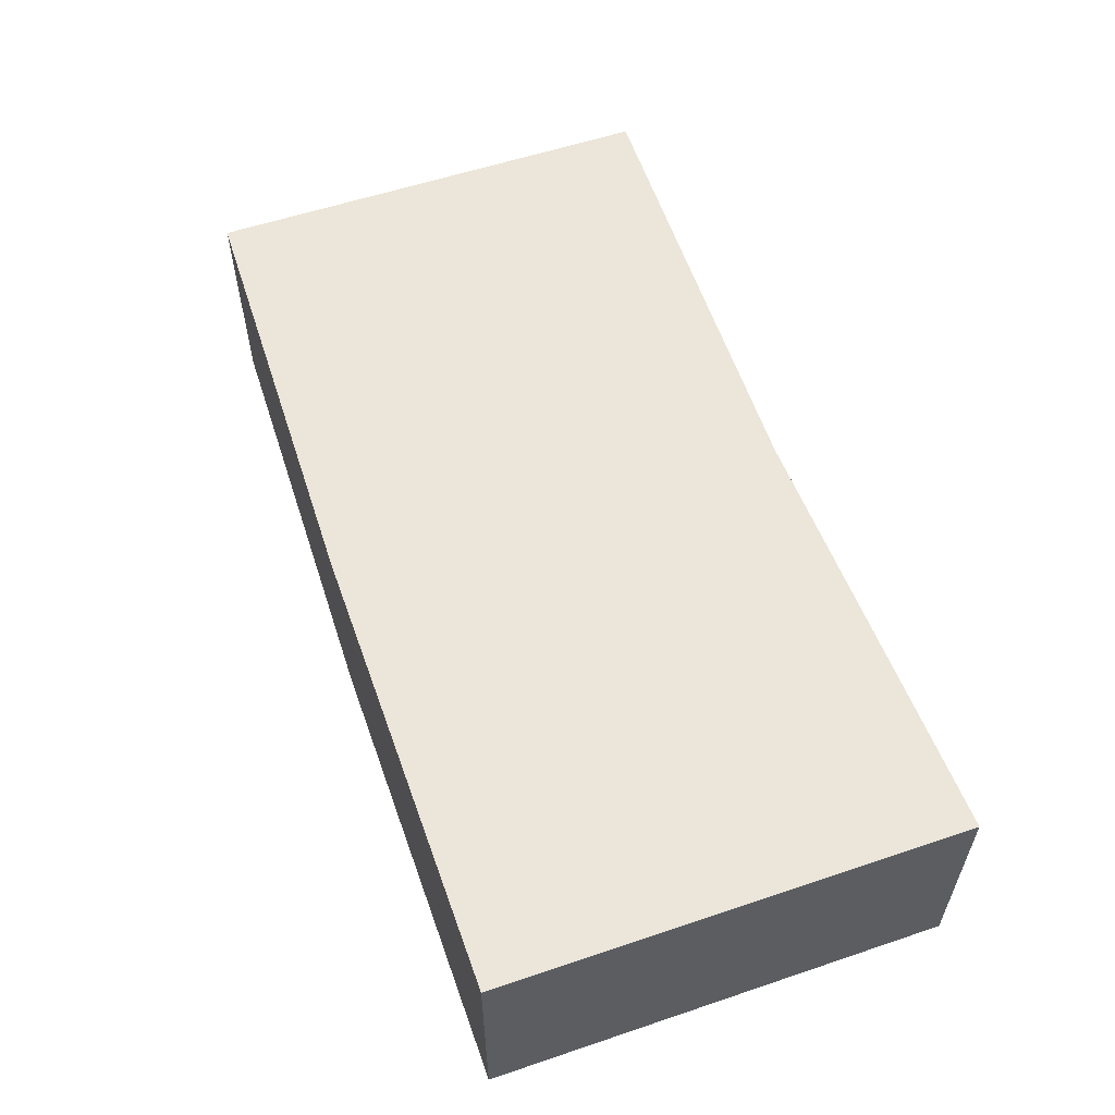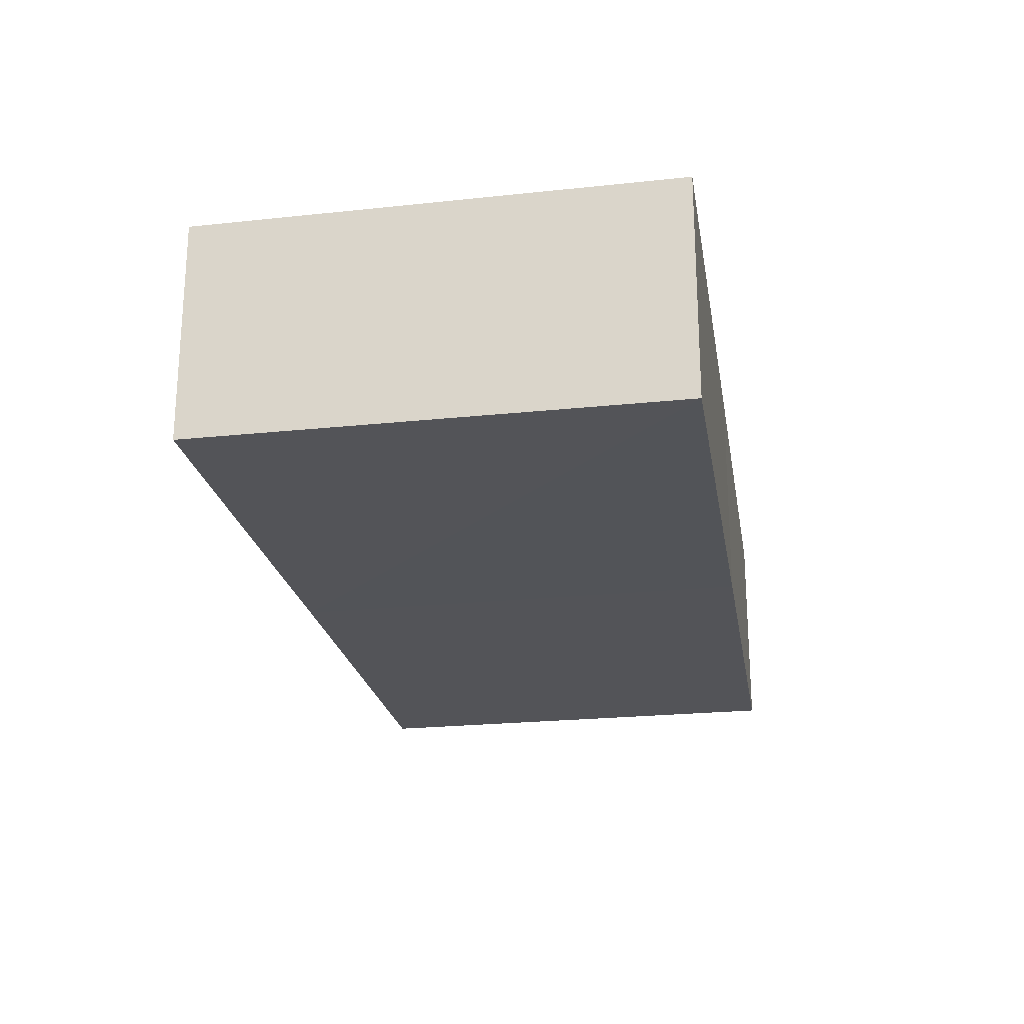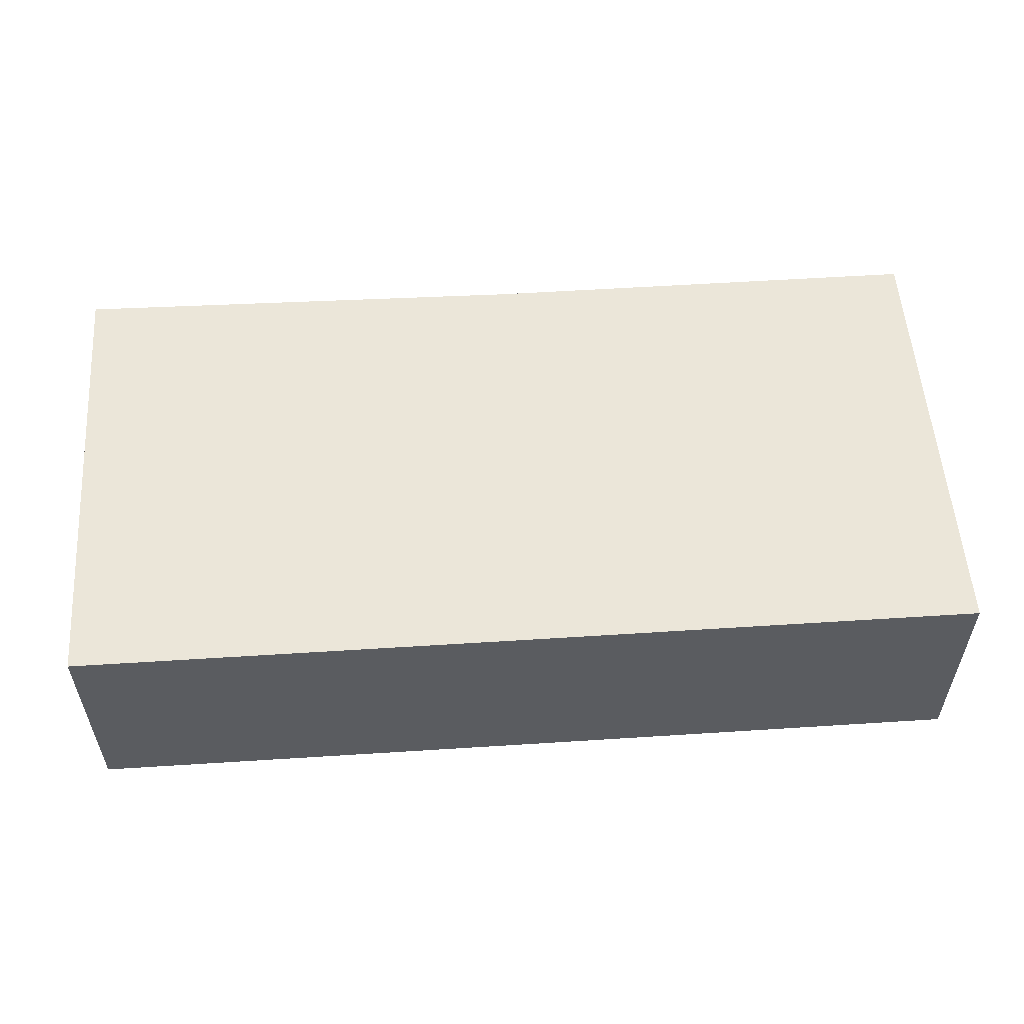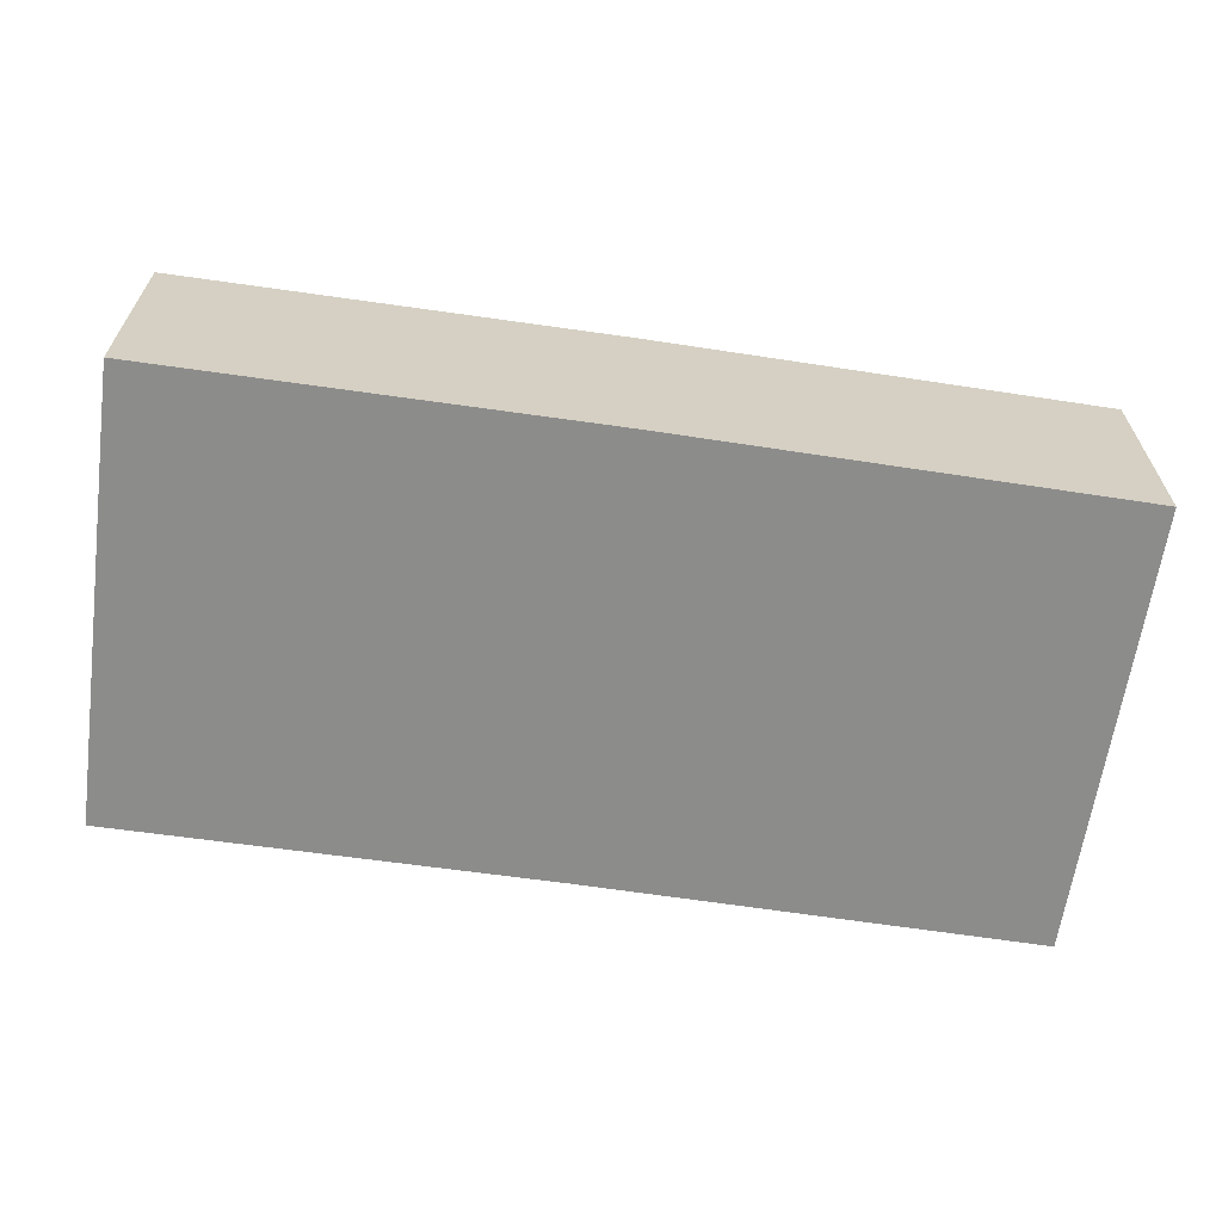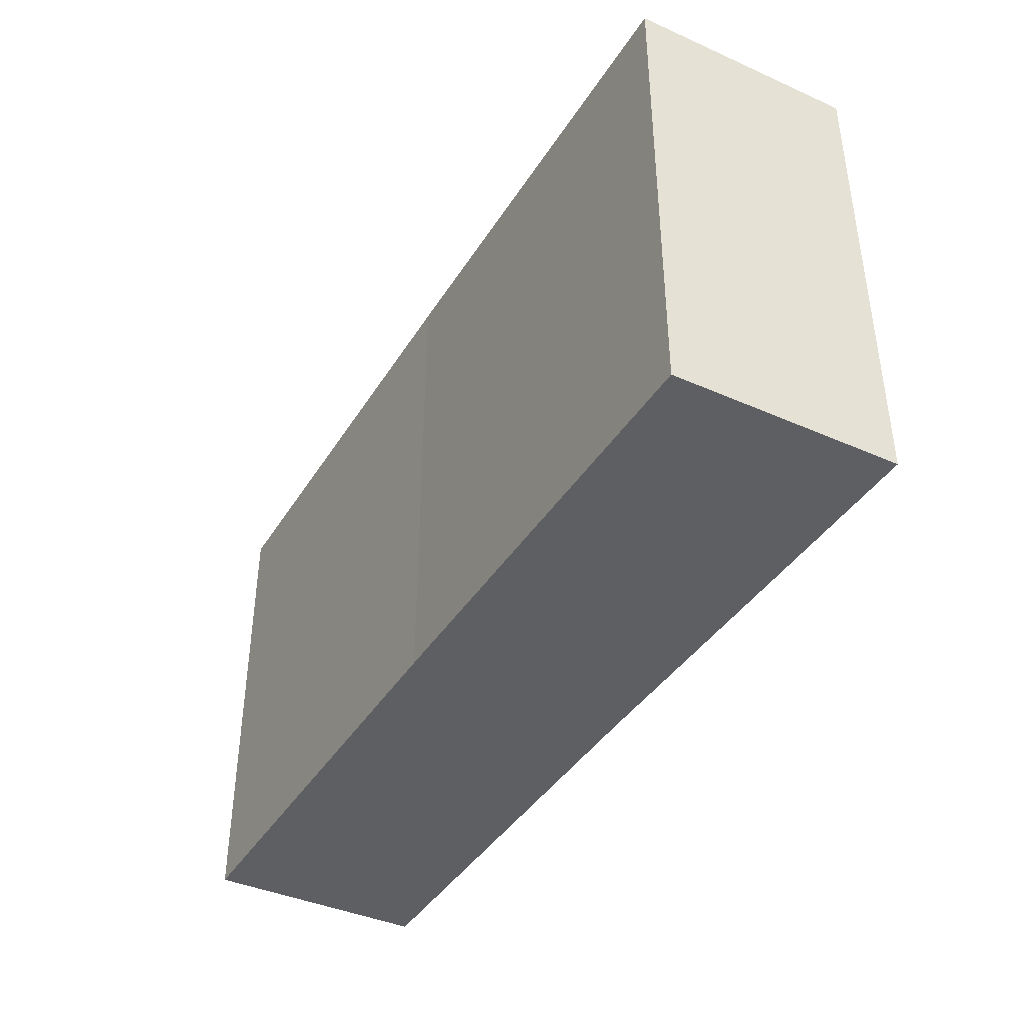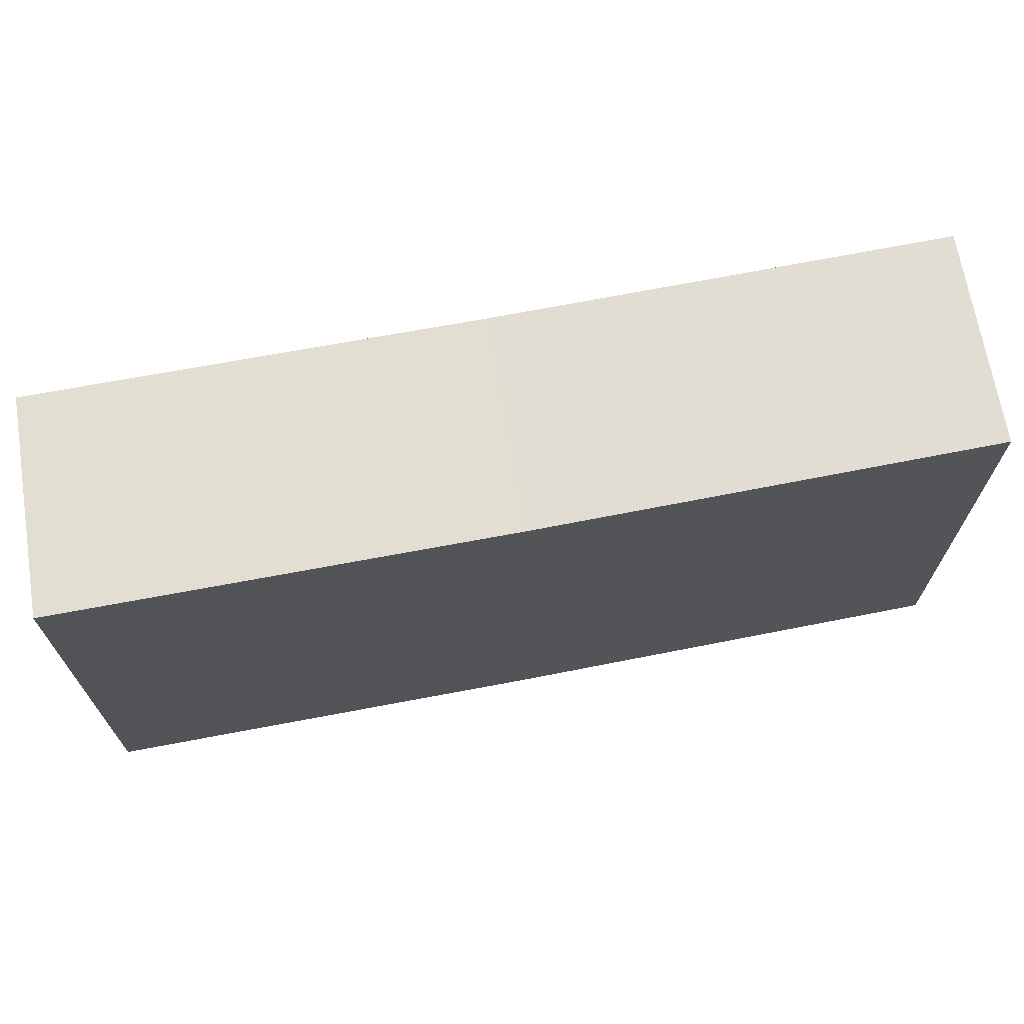
<metadata>
{"format":"obj","ext":"obj","renderer":"f3d","projection":"perspective","resolution":1024,"background":"white","views":[{"elev":55.7,"azim":-108.7,"up":"+Z"},{"elev":-23.3,"azim":-80.3,"up":"+Z"},{"elev":56.0,"azim":176.4,"up":"+Z"},{"elev":-64.1,"azim":-8.6,"up":"+Z"},{"elev":-40.1,"azim":-118.9,"up":"+Y"},{"elev":68.1,"azim":-11.1,"up":"+Y"}]}
</metadata>
<code>
o 3645
v 2229 1864 8.999
v 2229 1864 9.004
v 2229 1864 8.999
v 2229 1864 9.004
v 2229 1864 9.004
v 2229 1864 9.004
v 2229 1864 8.999
v 2229 1864 9.004
v 2229 1864 9.004
v 2229 1864 9.004
v 2229 1864 8.999
v 2229 1864 8.999
v 2229 1864 8.999
v 2229 1864 9.004
v 2229 1864 8.999
v 2229 1864 8.999
v 2229 1864 9.004
v 2229 1864 9.004
v 2229 1864 8.999
v 2229 1864 8.999
v 2229 1864 9.004
v 2229 1864 8.999
v 2229 1864 9.004
v 2229 1864 8.999
f 1 2 3
f 1 4 5
f 6 2 5
f 7 8 4
f 9 10 6
f 11 7 12
f 12 13 3
f 14 13 5
f 14 15 3
f 10 16 15
f 9 16 17
f 18 8 17
f 11 8 19
f 20 16 19
f 11 21 17
f 9 22 19
f 23 13 22
f 24 22 13
f 23 21 2
f 24 2 21

</code>
